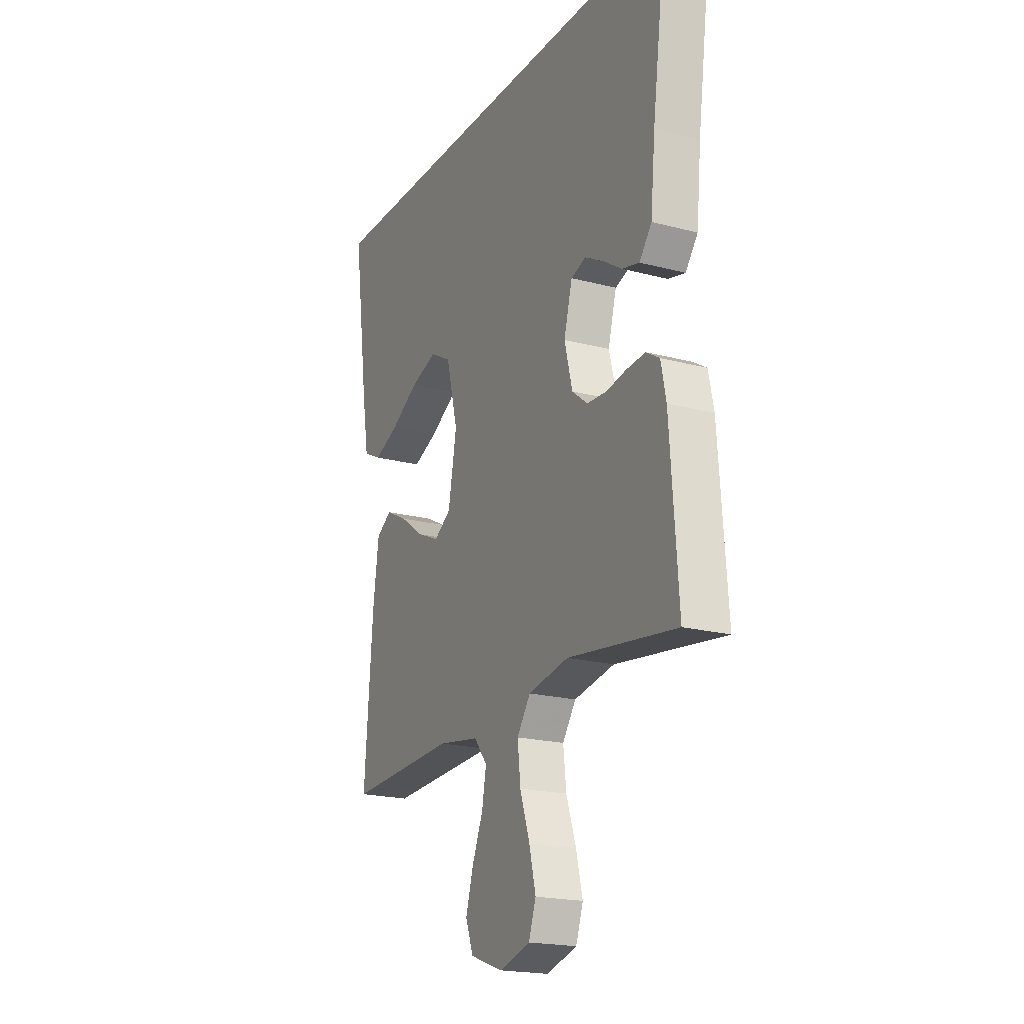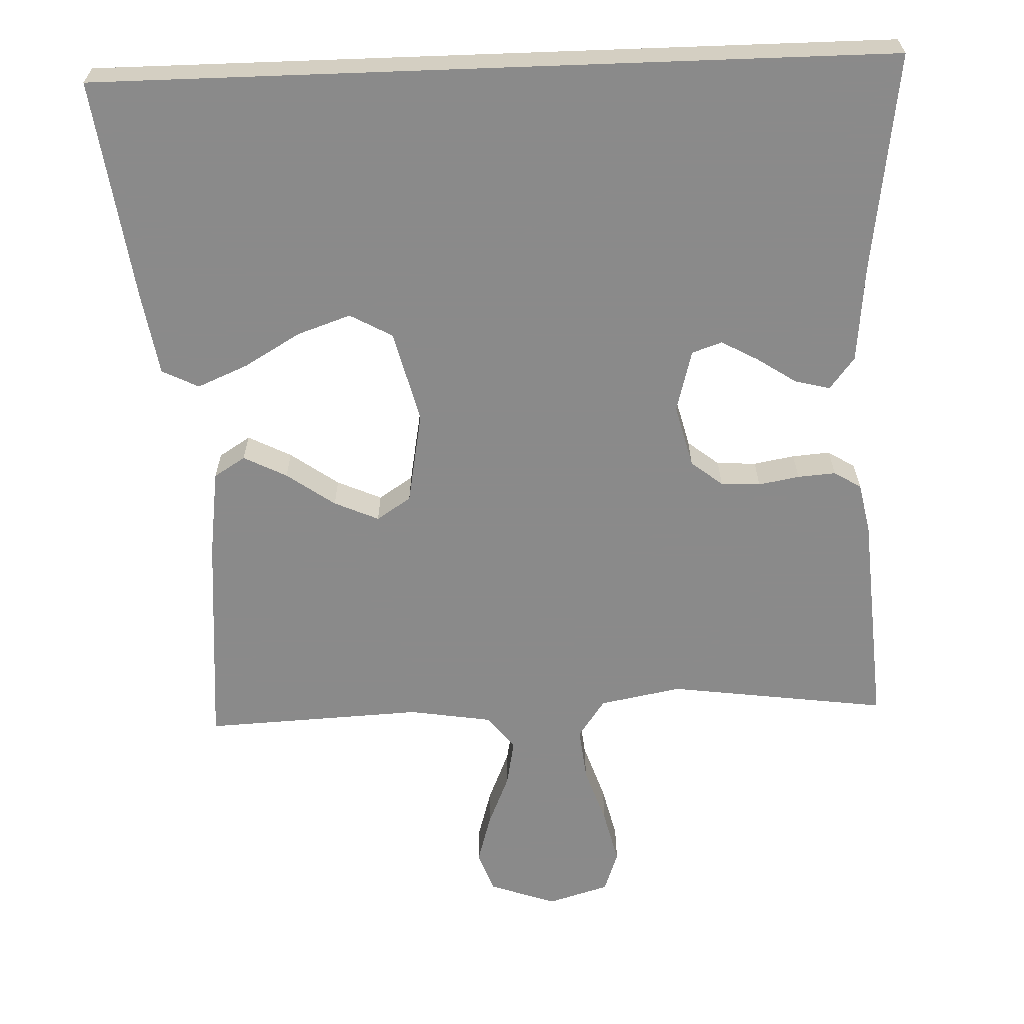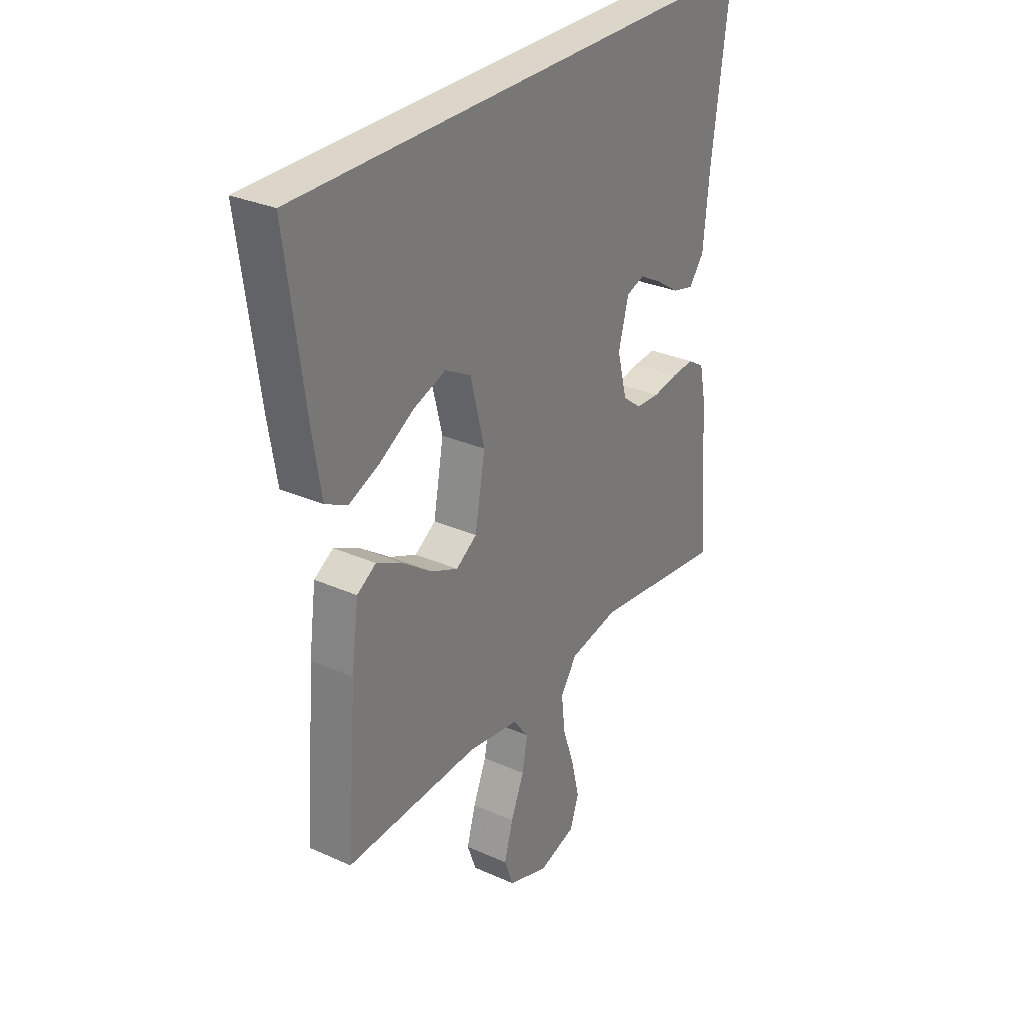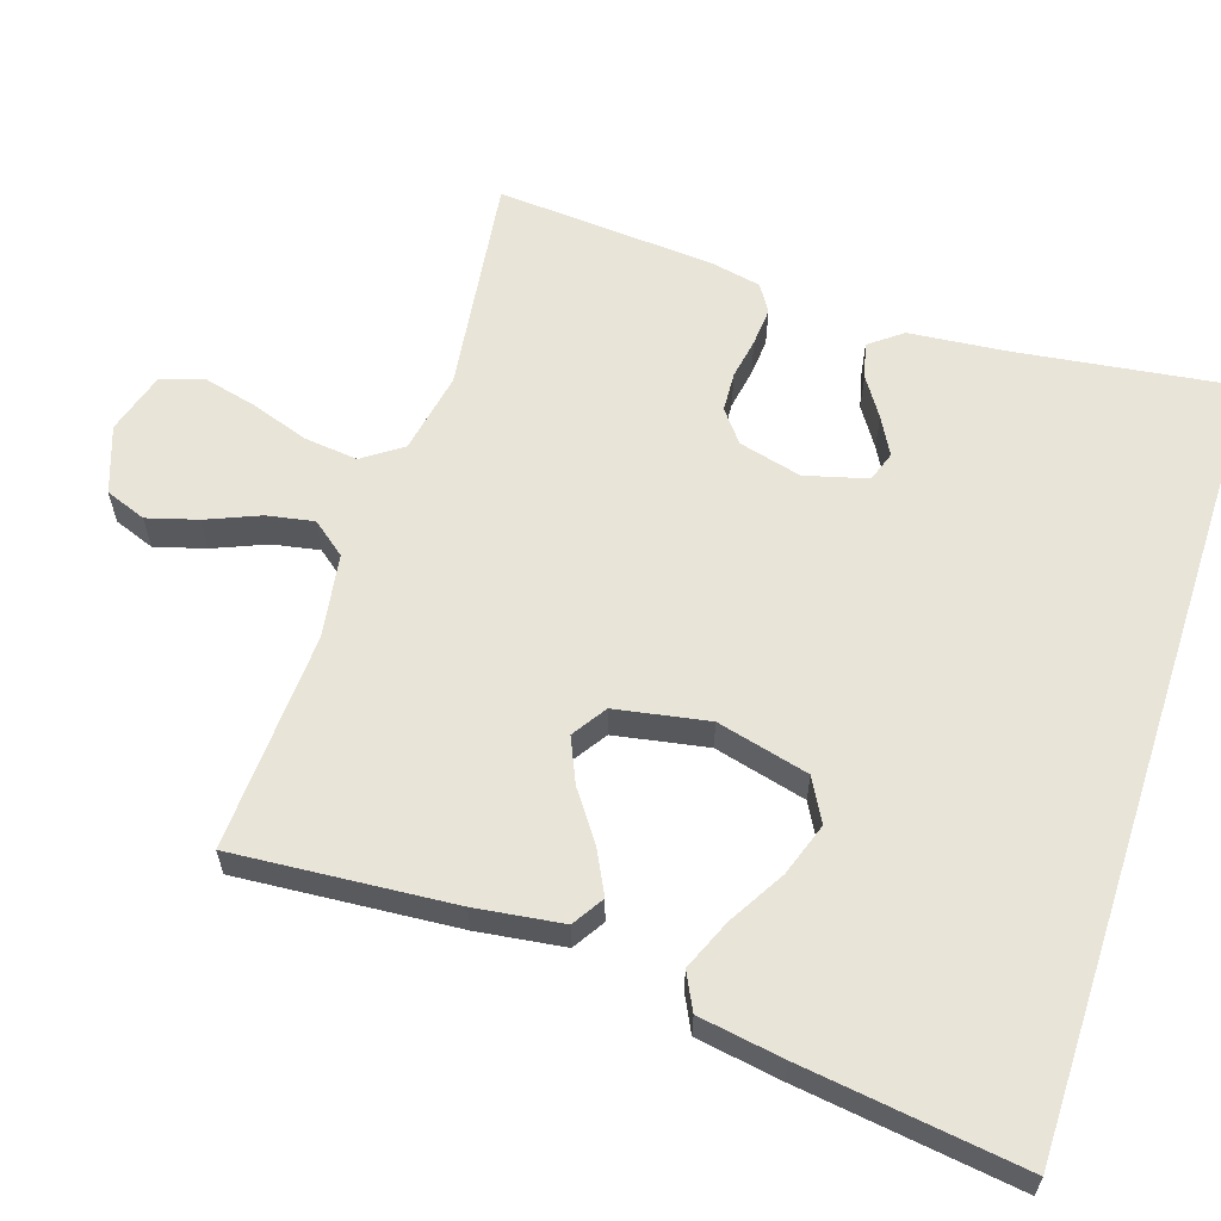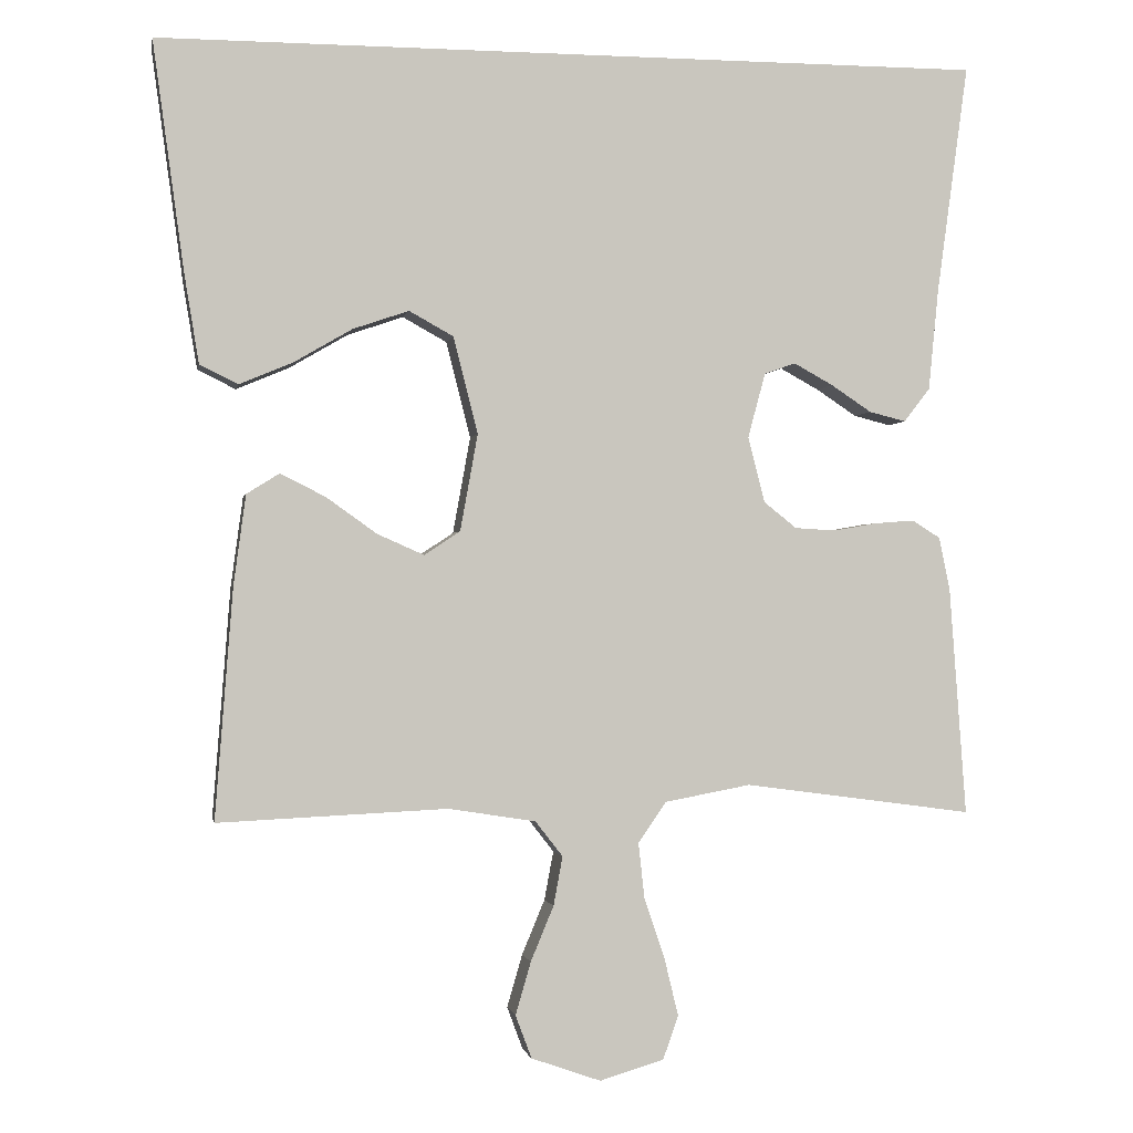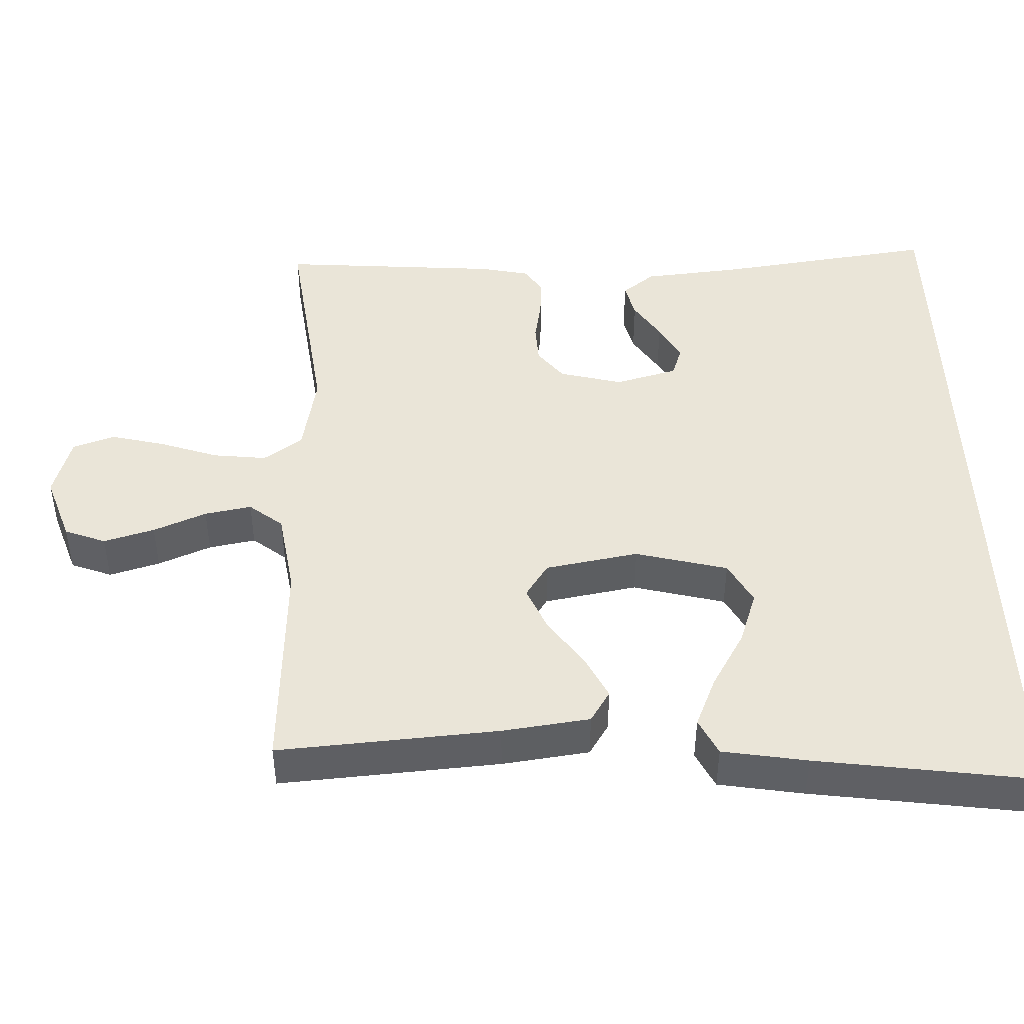
<metadata>
{"format":"obj","ext":"obj","renderer":"f3d","projection":"perspective","resolution":1024,"background":"white","views":[{"elev":-19.9,"azim":64.0,"up":"+Z"},{"elev":-63.6,"azim":2.1,"up":"+Y"},{"elev":30.0,"azim":-56.9,"up":"+Z"},{"elev":60.7,"azim":-71.9,"up":"+Y"},{"elev":-1.1,"azim":-10.3,"up":"+Z"},{"elev":45.4,"azim":-91.9,"up":"+Y"}]}
</metadata>
<code>
v -0.5 0.07 -0.5
v -0.477 0.07 -0.2
v -0.461 0.07 -0.081
v -0.418 0.07 -0.054
v -0.359 0.07 -0.084
v -0.293 0.07 -0.131
v -0.232 0.07 -0.158
v -0.185 0.07 -0.127
v -0.162 0.07 0
v -0.194 0.07 0.126
v -0.252 0.07 0.158
v -0.325 0.07 0.133
v -0.402 0.07 0.088
v -0.471 0.07 0.059
v -0.521 0.07 0.084
v -0.54 0.07 0.2
v -0.581 0.07 0.5
v 0.504 0.07 0.5
v 0.463 0.07 0.2
v 0.45 0.07 0.068
v 0.416 0.07 0.024
v 0.368 0.07 0.036
v 0.315 0.07 0.071
v 0.264 0.07 0.099
v 0.223 0.07 0.085
v 0.2 0.07 0
v 0.222 0.07 -0.086
v 0.265 0.07 -0.12
v 0.319 0.07 -0.123
v 0.375 0.07 -0.113
v 0.427 0.07 -0.109
v 0.464 0.07 -0.132
v 0.478 0.07 -0.2
v 0.5 0.07 -0.5
v 0.2 0.07 -0.46
v 0.088 0.07 -0.481
v 0.051 0.07 -0.534
v 0.059 0.07 -0.607
v 0.086 0.07 -0.687
v 0.104 0.07 -0.761
v 0.084 0.07 -0.818
v 0 0.07 -0.843
v -0.091 0.07 -0.811
v -0.112 0.07 -0.755
v -0.092 0.07 -0.686
v -0.062 0.07 -0.614
v -0.05 0.07 -0.55
v -0.086 0.07 -0.504
v -0.2 0.07 -0.486
v -0.5 0 -0.5
v -0.477 0 -0.2
v -0.461 0 -0.081
v -0.418 0 -0.054
v -0.359 0 -0.084
v -0.293 0 -0.131
v -0.232 0 -0.158
v -0.185 0 -0.127
v -0.162 0 0
v -0.194 0 0.126
v -0.252 0 0.158
v -0.325 0 0.133
v -0.402 0 0.088
v -0.471 0 0.059
v -0.521 0 0.084
v -0.54 0 0.2
v -0.581 0 0.5
v 0.504 0 0.5
v 0.463 0 0.2
v 0.45 0 0.068
v 0.416 0 0.024
v 0.368 0 0.036
v 0.315 0 0.071
v 0.264 0 0.099
v 0.223 0 0.085
v 0.2 0 0
v 0.222 0 -0.086
v 0.265 0 -0.12
v 0.319 0 -0.123
v 0.375 0 -0.113
v 0.427 0 -0.109
v 0.464 0 -0.132
v 0.478 0 -0.2
v 0.5 0 -0.5
v 0.2 0 -0.46
v 0.088 0 -0.481
v 0.051 0 -0.534
v 0.059 0 -0.607
v 0.086 0 -0.687
v 0.104 0 -0.761
v 0.084 0 -0.818
v 0 0 -0.843
v -0.091 0 -0.811
v -0.112 0 -0.755
v -0.092 0 -0.686
v -0.062 0 -0.614
v -0.05 0 -0.55
v -0.086 0 -0.504
v -0.2 0 -0.486
f 44 45 46
f 43 44 46
f 42 43 46
f 41 42 46
f 40 41 46
f 39 40 46
f 38 39 46
f 37 38 46 47
f 36 37 47 48
f 33 34 35
f 32 33 35
f 31 32 35
f 30 31 35
f 29 30 35
f 36 48 49
f 35 36 49
f 29 35 49
f 28 29 49
f 21 22 23
f 20 21 23
f 19 20 23
f 19 23 24
f 18 19 24 25
f 15 16 17
f 14 15 17
f 13 14 17
f 12 13 17
f 11 12 17 18
f 10 11 18 25
f 4 5 6
f 3 4 6
f 2 3 6
f 1 2 6
f 49 1 6
f 49 6 7
f 49 7 8
f 28 49 8
f 27 28 8
f 26 27 8 9
f 9 10 25 26
f 95 94 93
f 95 93 92
f 95 92 91
f 95 91 90
f 95 90 89
f 95 89 88
f 95 88 87
f 96 95 87 86
f 97 96 86 85
f 84 83 82
f 84 82 81
f 84 81 80
f 84 80 79
f 84 79 78
f 98 97 85
f 98 85 84
f 98 84 78
f 98 78 77
f 72 71 70
f 72 70 69
f 72 69 68
f 73 72 68
f 74 73 68 67
f 66 65 64
f 66 64 63
f 66 63 62
f 66 62 61
f 67 66 61 60
f 74 67 60 59
f 55 54 53
f 55 53 52
f 55 52 51
f 55 51 50
f 55 50 98
f 56 55 98
f 57 56 98
f 57 98 77
f 57 77 76
f 58 57 76 75
f 75 74 59 58
f 1 50 51 2
f 2 51 52 3
f 3 52 53 4
f 4 53 54 5
f 5 54 55 6
f 6 55 56 7
f 7 56 57 8
f 8 57 58 9
f 9 58 59 10
f 10 59 60 11
f 11 60 61 12
f 12 61 62 13
f 13 62 63 14
f 14 63 64 15
f 15 64 65 16
f 16 65 66 17
f 17 66 67 18
f 18 67 68 19
f 19 68 69 20
f 20 69 70 21
f 21 70 71 22
f 22 71 72 23
f 23 72 73 24
f 24 73 74 25
f 25 74 75 26
f 26 75 76 27
f 27 76 77 28
f 28 77 78 29
f 29 78 79 30
f 30 79 80 31
f 31 80 81 32
f 32 81 82 33
f 33 82 83 34
f 34 83 84 35
f 35 84 85 36
f 36 85 86 37
f 37 86 87 38
f 38 87 88 39
f 39 88 89 40
f 40 89 90 41
f 41 90 91 42
f 42 91 92 43
f 43 92 93 44
f 44 93 94 45
f 45 94 95 46
f 46 95 96 47
f 47 96 97 48
f 48 97 98 49
f 49 98 50 1

</code>
